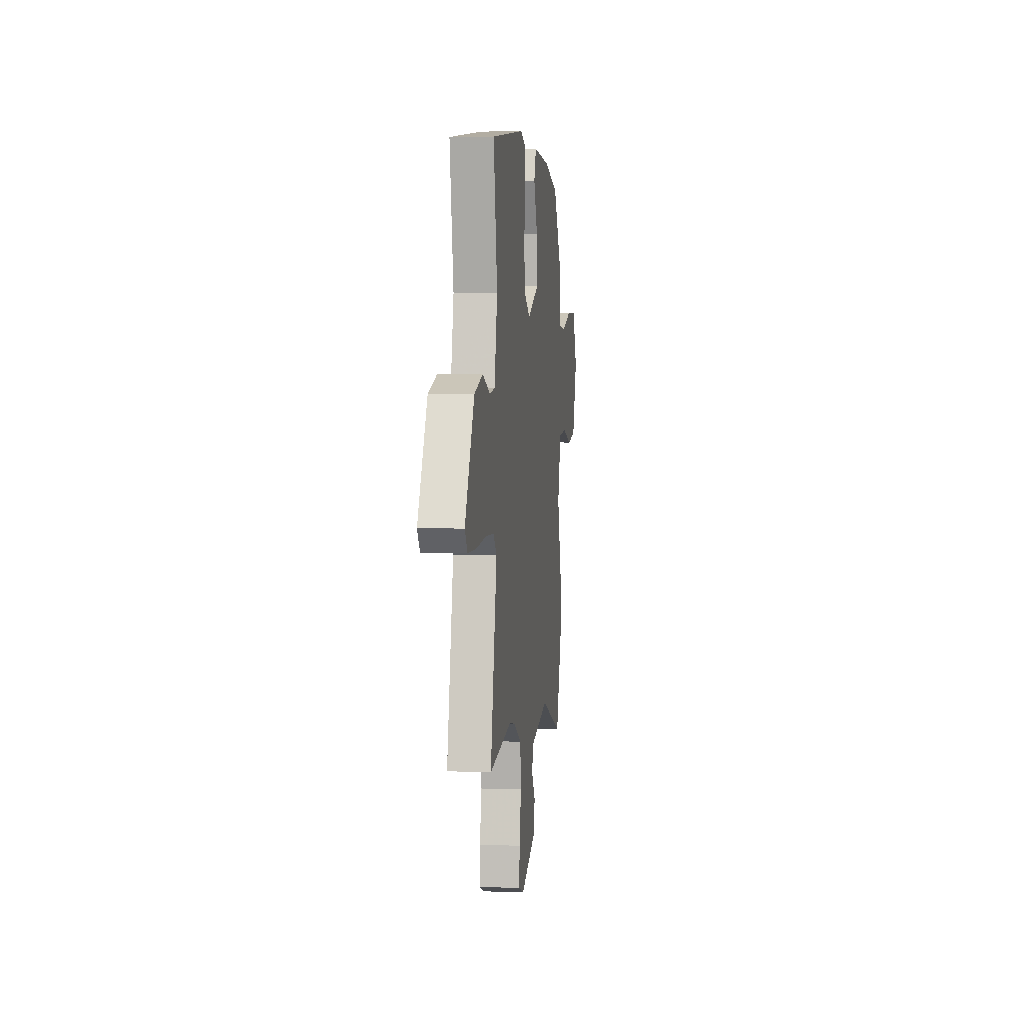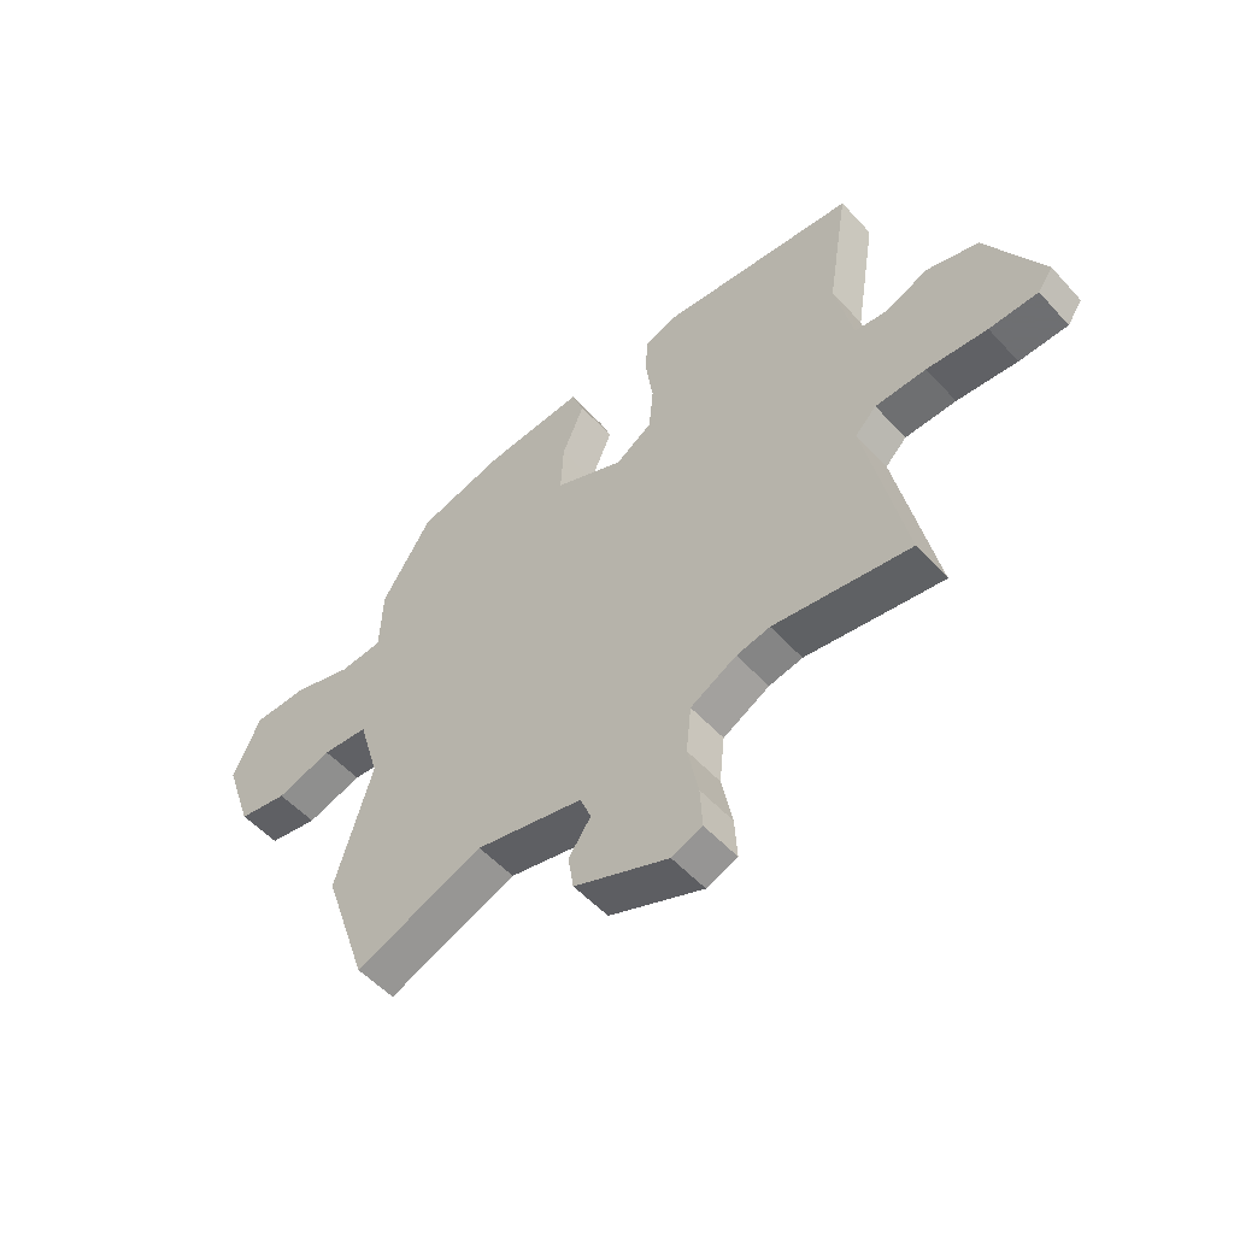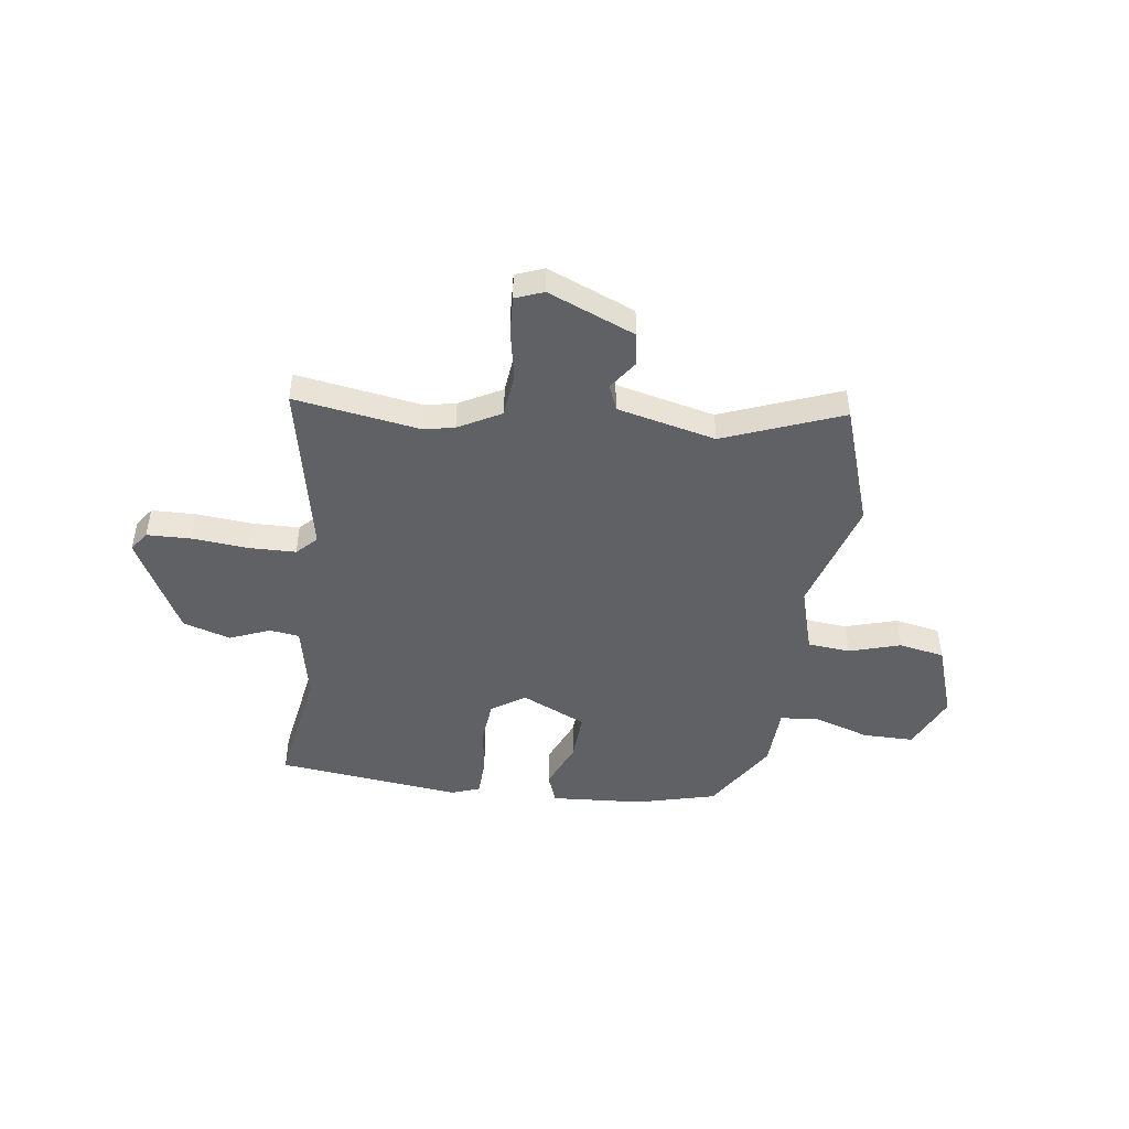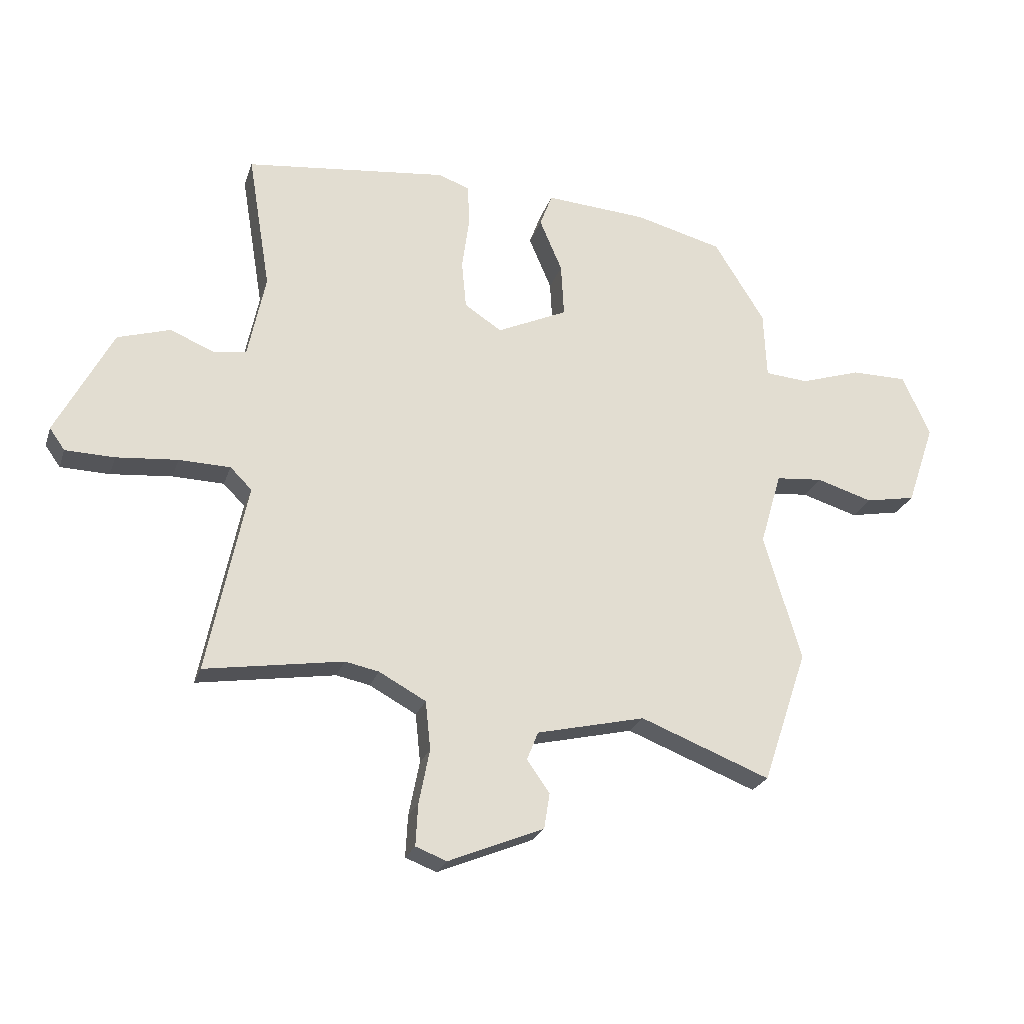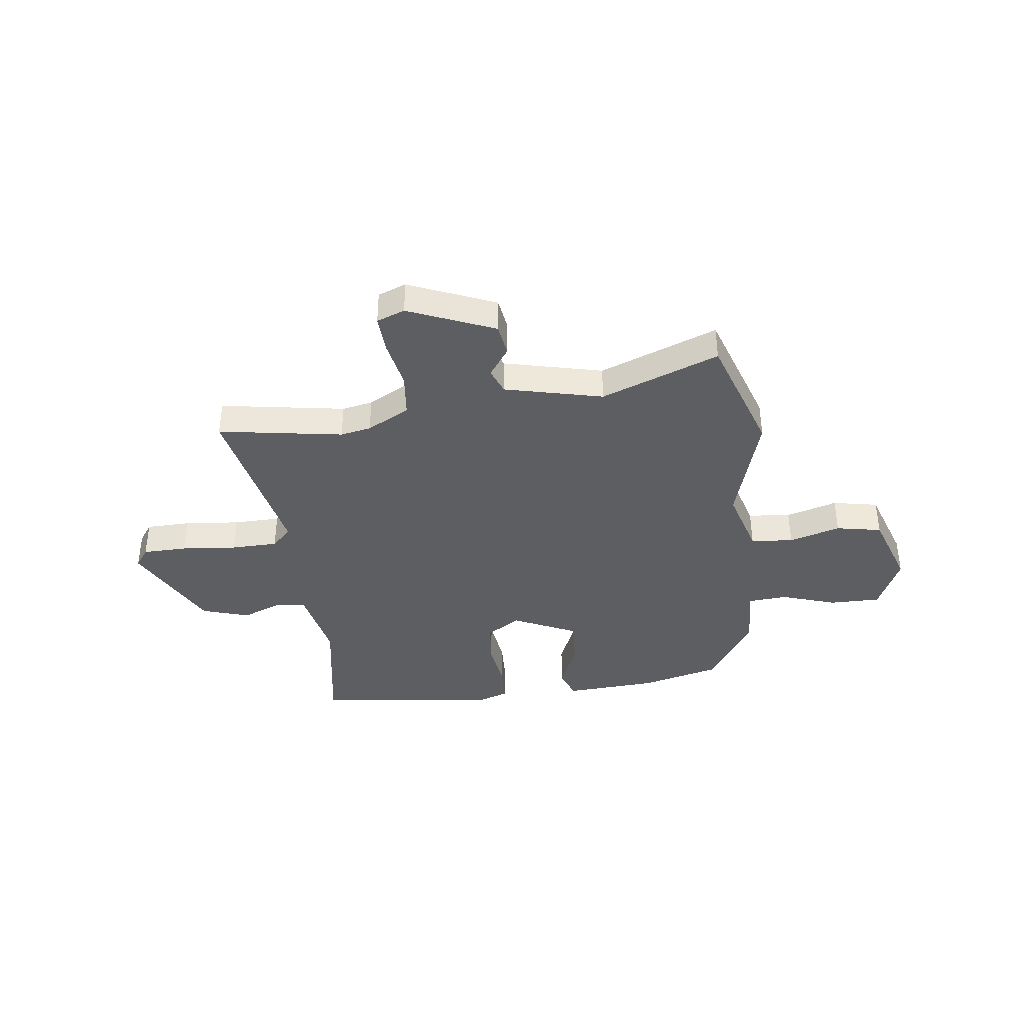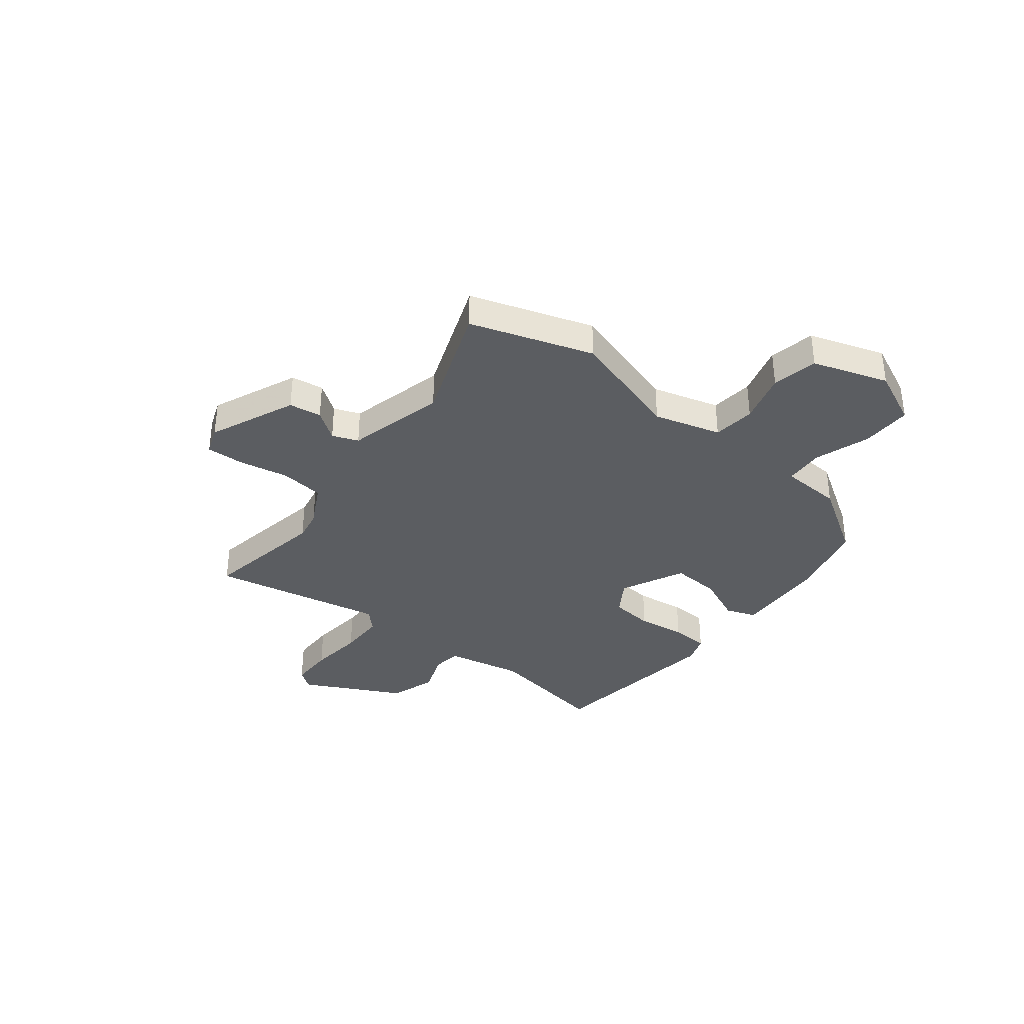
<metadata>
{"format":"obj","ext":"obj","renderer":"f3d","projection":"perspective","resolution":1024,"background":"white","views":[{"elev":4.1,"azim":97.1,"up":"+Z"},{"elev":-53.7,"azim":41.3,"up":"+Z"},{"elev":-46.7,"azim":172.3,"up":"+Y"},{"elev":-24.4,"azim":163.6,"up":"+Z"},{"elev":-38.8,"azim":-173.0,"up":"+Y"},{"elev":-35.6,"azim":-128.8,"up":"+Y"}]}
</metadata>
<code>
v 0.507 0.07 0.491
v 0.467 0.07 0.248
v 0.498 0.07 0.098
v 0.556 0.07 0.09
v 0.634 0.07 0.122
v 0.727 0.07 0.093
v 0.827 0.07 -0.099
v 0.8 0.07 -0.137
v 0.713 0.07 -0.139
v 0.605 0.07 -0.129
v 0.514 0.07 -0.131
v 0.476 0.07 -0.169
v 0.545 0.07 -0.507
v 0.301 0.07 -0.468
v 0.241 0.07 -0.48
v 0.158 0.07 -0.525
v 0.149 0.07 -0.611
v 0.168 0.07 -0.707
v 0.172 0.07 -0.781
v 0.117 0.07 -0.802
v -0.052 0.07 -0.732
v -0.062 0.07 -0.669
v -0.022 0.07 -0.612
v -0.042 0.07 -0.562
v -0.234 0.07 -0.517
v -0.464 0.07 -0.606
v -0.544 0.07 -0.369
v -0.478 0.07 -0.145
v -0.516 0.07 -0.015
v -0.599 0.07 -0.007
v -0.699 0.07 -0.037
v -0.788 0.07 -0.02
v -0.838 0.07 0.126
v -0.789 0.07 0.235
v -0.69 0.07 0.235
v -0.582 0.07 0.2
v -0.505 0.07 0.206
v -0.5 0.07 0.326
v -0.41 0.07 0.47
v -0.255 0.07 0.51
v -0.074 0.07 0.522
v -0.052 0.07 0.463
v -0.092 0.07 0.369
v -0.097 0.07 0.274
v 0.028 0.07 0.216
v 0.094 0.07 0.259
v 0.102 0.07 0.344
v 0.089 0.07 0.439
v 0.092 0.07 0.513
v 0.147 0.07 0.533
v 0.507 0 0.491
v 0.467 0 0.248
v 0.498 0 0.098
v 0.556 0 0.09
v 0.634 0 0.122
v 0.727 0 0.093
v 0.827 0 -0.099
v 0.8 0 -0.137
v 0.713 0 -0.139
v 0.605 0 -0.129
v 0.514 0 -0.131
v 0.476 0 -0.169
v 0.545 0 -0.507
v 0.301 0 -0.468
v 0.241 0 -0.48
v 0.158 0 -0.525
v 0.149 0 -0.611
v 0.168 0 -0.707
v 0.172 0 -0.781
v 0.117 0 -0.802
v -0.052 0 -0.732
v -0.062 0 -0.669
v -0.022 0 -0.612
v -0.042 0 -0.562
v -0.234 0 -0.517
v -0.464 0 -0.606
v -0.544 0 -0.369
v -0.478 0 -0.145
v -0.516 0 -0.015
v -0.599 0 -0.007
v -0.699 0 -0.037
v -0.788 0 -0.02
v -0.838 0 0.126
v -0.789 0 0.235
v -0.69 0 0.235
v -0.582 0 0.2
v -0.505 0 0.206
v -0.5 0 0.326
v -0.41 0 0.47
v -0.255 0 0.51
v -0.074 0 0.522
v -0.052 0 0.463
v -0.092 0 0.369
v -0.097 0 0.274
v 0.028 0 0.216
v 0.094 0 0.259
v 0.102 0 0.344
v 0.089 0 0.439
v 0.092 0 0.513
v 0.147 0 0.533
f 50 1 2
f 49 50 2
f 48 49 2
f 47 48 2
f 46 47 2 3
f 45 46 3
f 41 42 43
f 40 41 43
f 39 40 43
f 38 39 43
f 37 38 43
f 37 43 44
f 34 35 36
f 33 34 36
f 32 33 36
f 31 32 36
f 30 31 36
f 29 30 36 37
f 37 44 45
f 29 37 45
f 28 29 45
f 28 45 3
f 27 28 3
f 26 27 3
f 25 26 3
f 21 22 23
f 20 21 23
f 19 20 23
f 18 19 23
f 17 18 23
f 16 17 23 24
f 12 13 14
f 12 14 15
f 8 9 10
f 7 8 10
f 6 7 10
f 5 6 10
f 4 5 10
f 4 10 11
f 25 3 4
f 24 25 4
f 16 24 4
f 15 16 4
f 12 15 4
f 4 11 12
f 52 51 100
f 52 100 99
f 52 99 98
f 52 98 97
f 53 52 97 96
f 53 96 95
f 93 92 91
f 93 91 90
f 93 90 89
f 93 89 88
f 93 88 87
f 94 93 87
f 86 85 84
f 86 84 83
f 86 83 82
f 86 82 81
f 86 81 80
f 87 86 80 79
f 95 94 87
f 95 87 79
f 95 79 78
f 53 95 78
f 53 78 77
f 53 77 76
f 53 76 75
f 73 72 71
f 73 71 70
f 73 70 69
f 73 69 68
f 73 68 67
f 74 73 67 66
f 64 63 62
f 65 64 62
f 60 59 58
f 60 58 57
f 60 57 56
f 60 56 55
f 60 55 54
f 61 60 54
f 54 53 75
f 54 75 74
f 54 74 66
f 54 66 65
f 54 65 62
f 62 61 54
f 1 51 52 2
f 2 52 53 3
f 3 53 54 4
f 4 54 55 5
f 5 55 56 6
f 6 56 57 7
f 7 57 58 8
f 8 58 59 9
f 9 59 60 10
f 10 60 61 11
f 11 61 62 12
f 12 62 63 13
f 13 63 64 14
f 14 64 65 15
f 15 65 66 16
f 16 66 67 17
f 17 67 68 18
f 18 68 69 19
f 19 69 70 20
f 20 70 71 21
f 21 71 72 22
f 22 72 73 23
f 23 73 74 24
f 24 74 75 25
f 25 75 76 26
f 26 76 77 27
f 27 77 78 28
f 28 78 79 29
f 29 79 80 30
f 30 80 81 31
f 31 81 82 32
f 32 82 83 33
f 33 83 84 34
f 34 84 85 35
f 35 85 86 36
f 36 86 87 37
f 37 87 88 38
f 38 88 89 39
f 39 89 90 40
f 40 90 91 41
f 41 91 92 42
f 42 92 93 43
f 43 93 94 44
f 44 94 95 45
f 45 95 96 46
f 46 96 97 47
f 47 97 98 48
f 48 98 99 49
f 49 99 100 50
f 50 100 51 1

</code>
